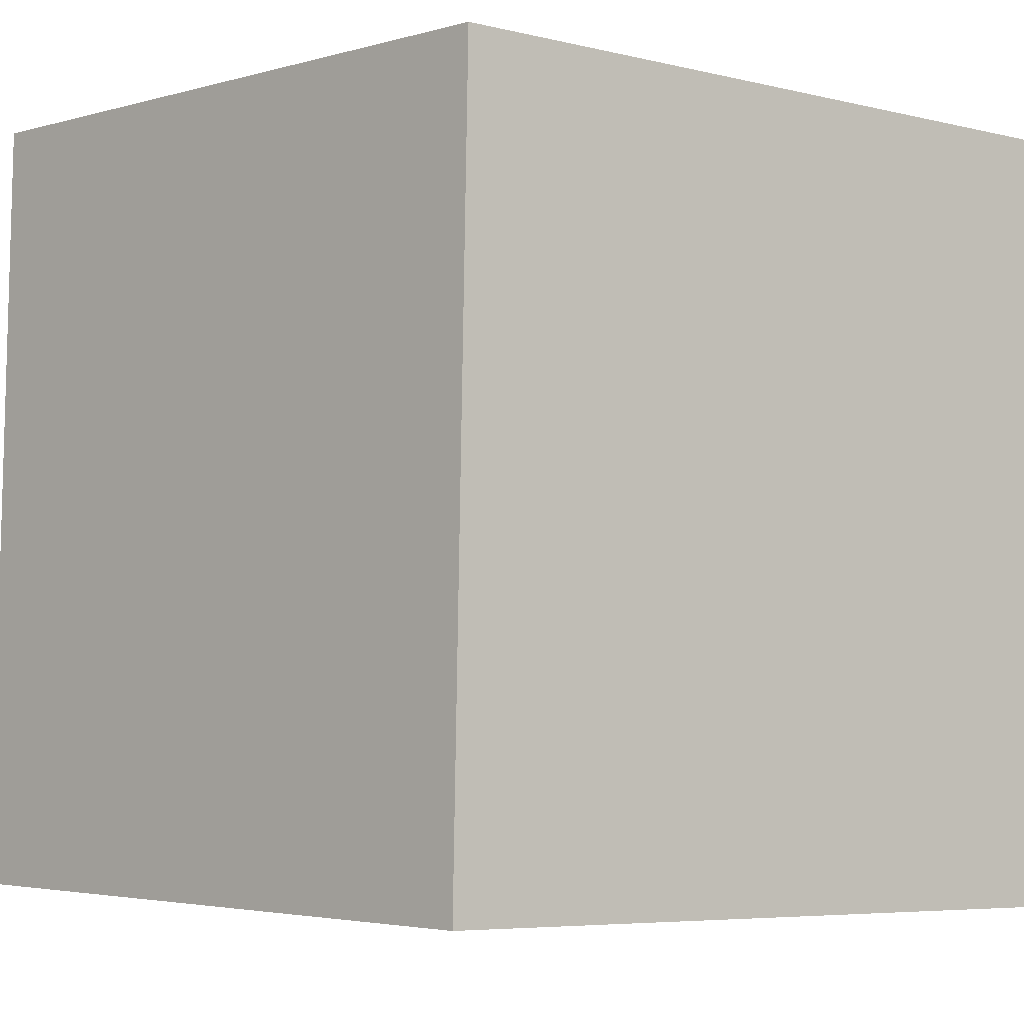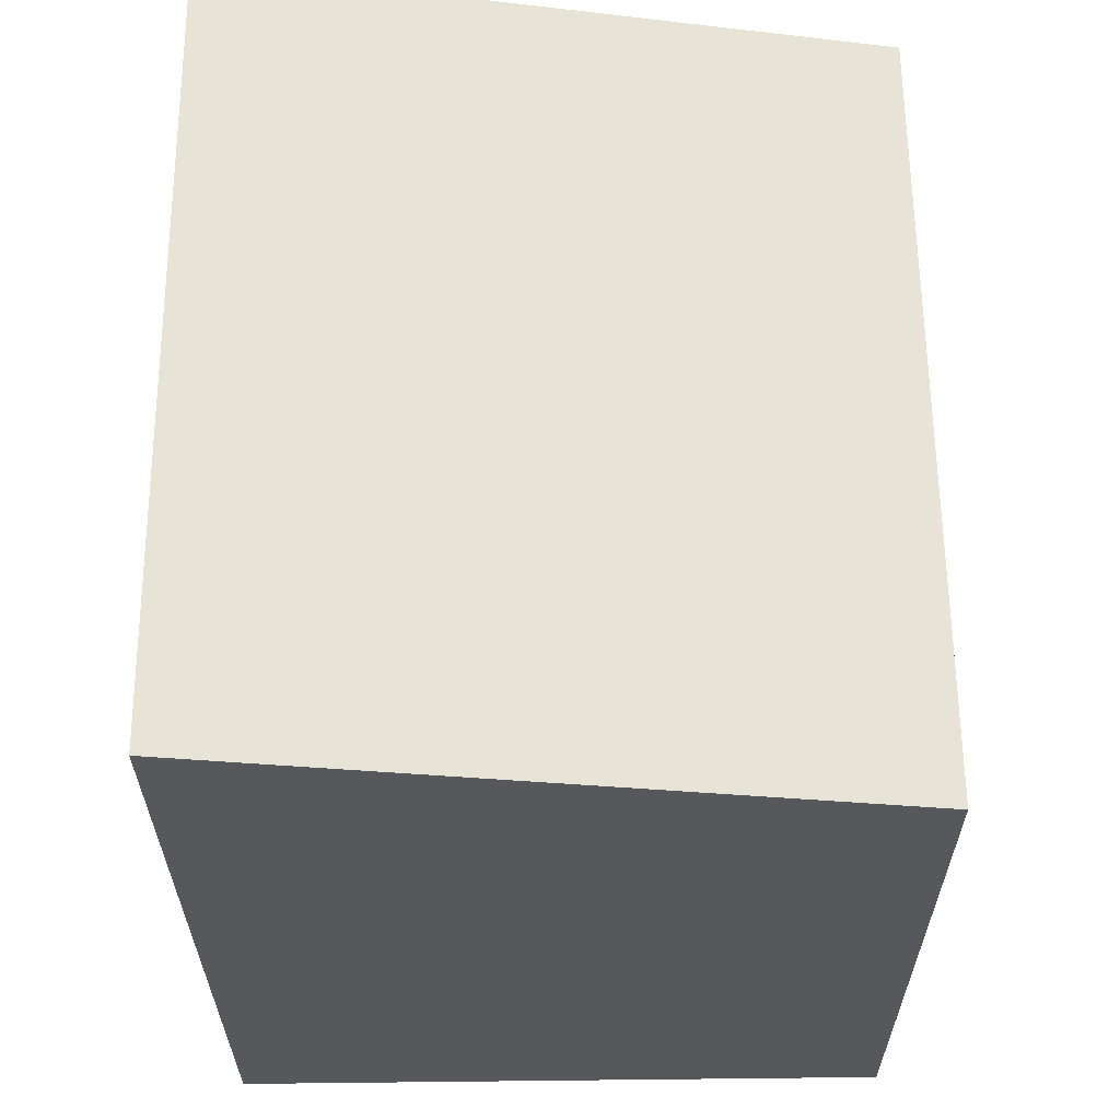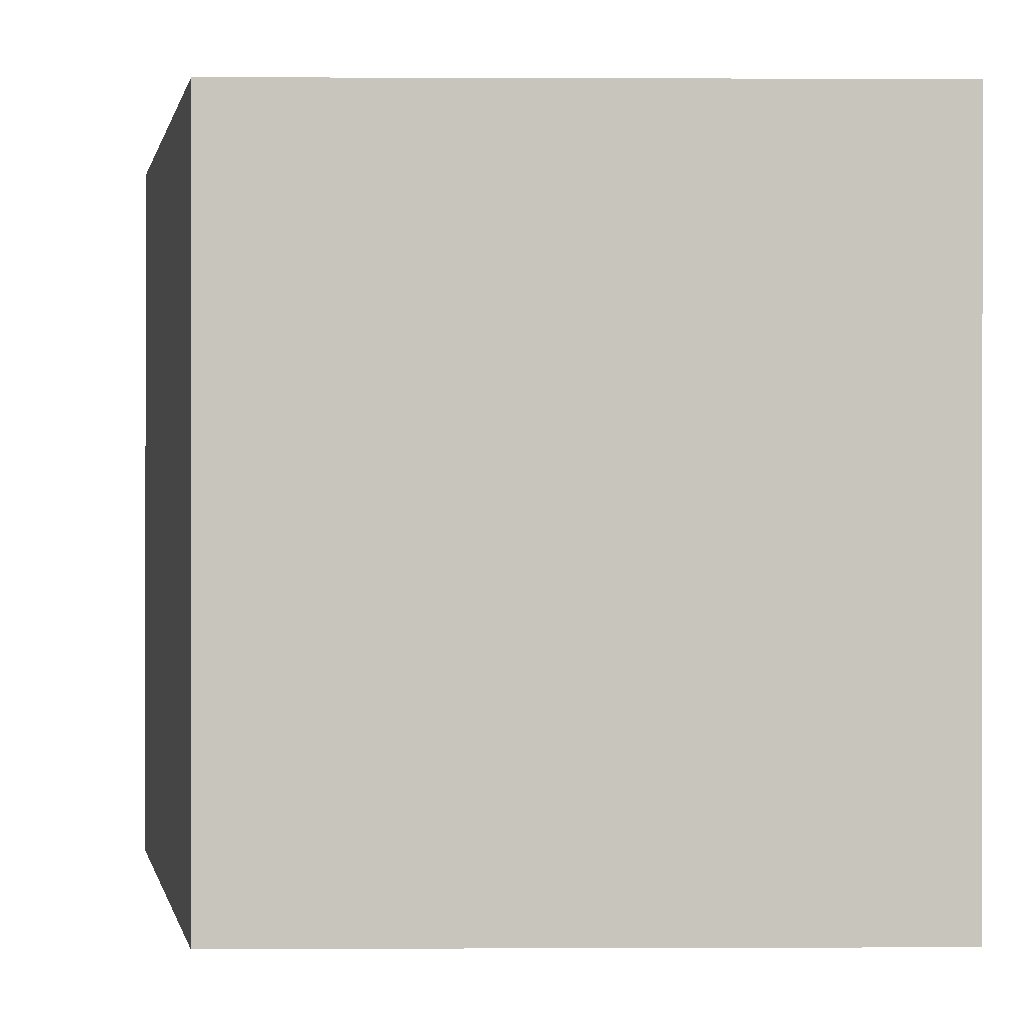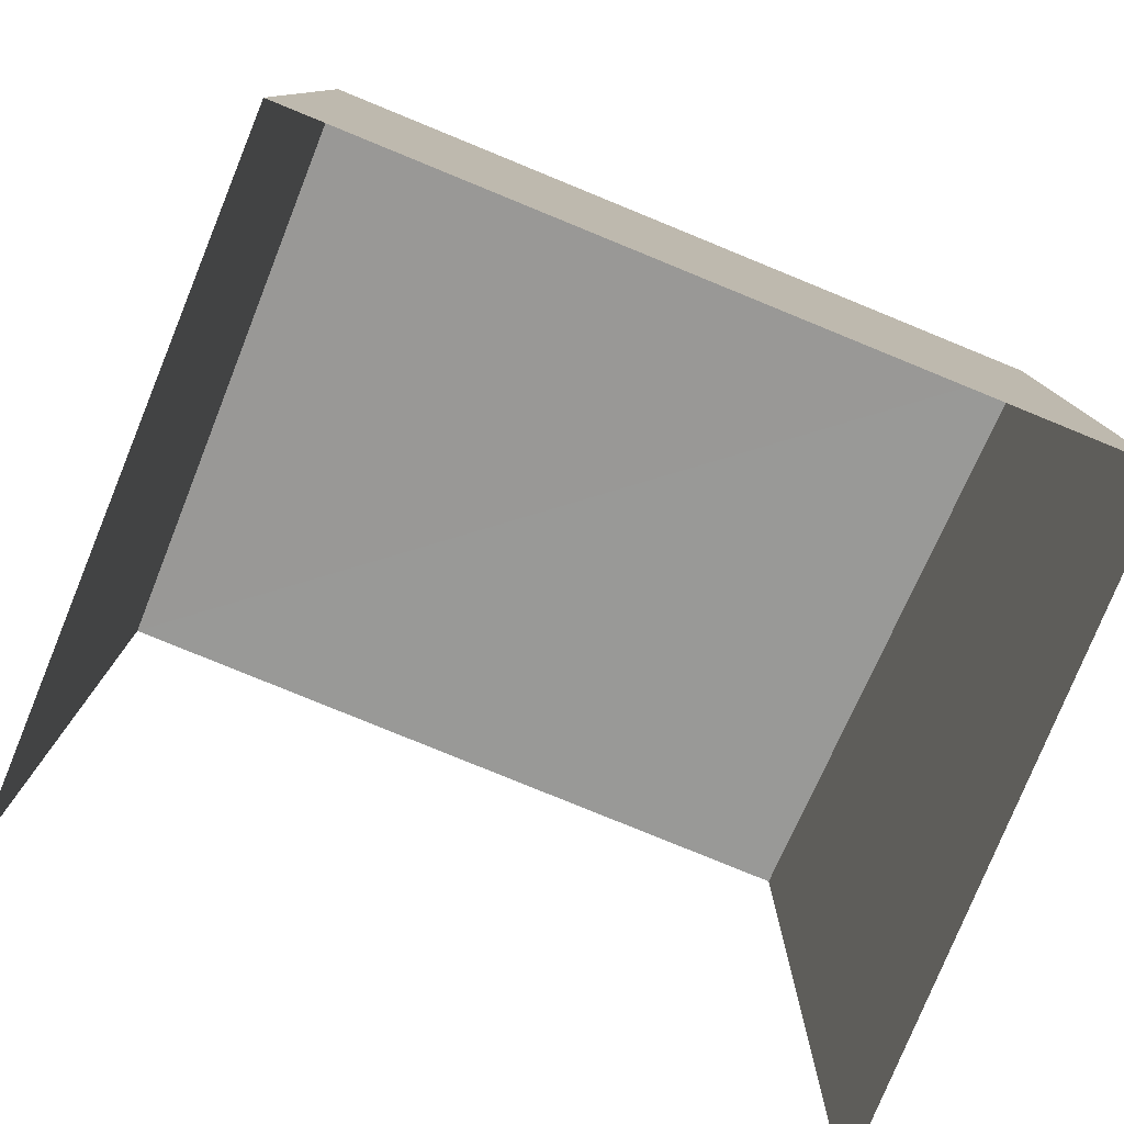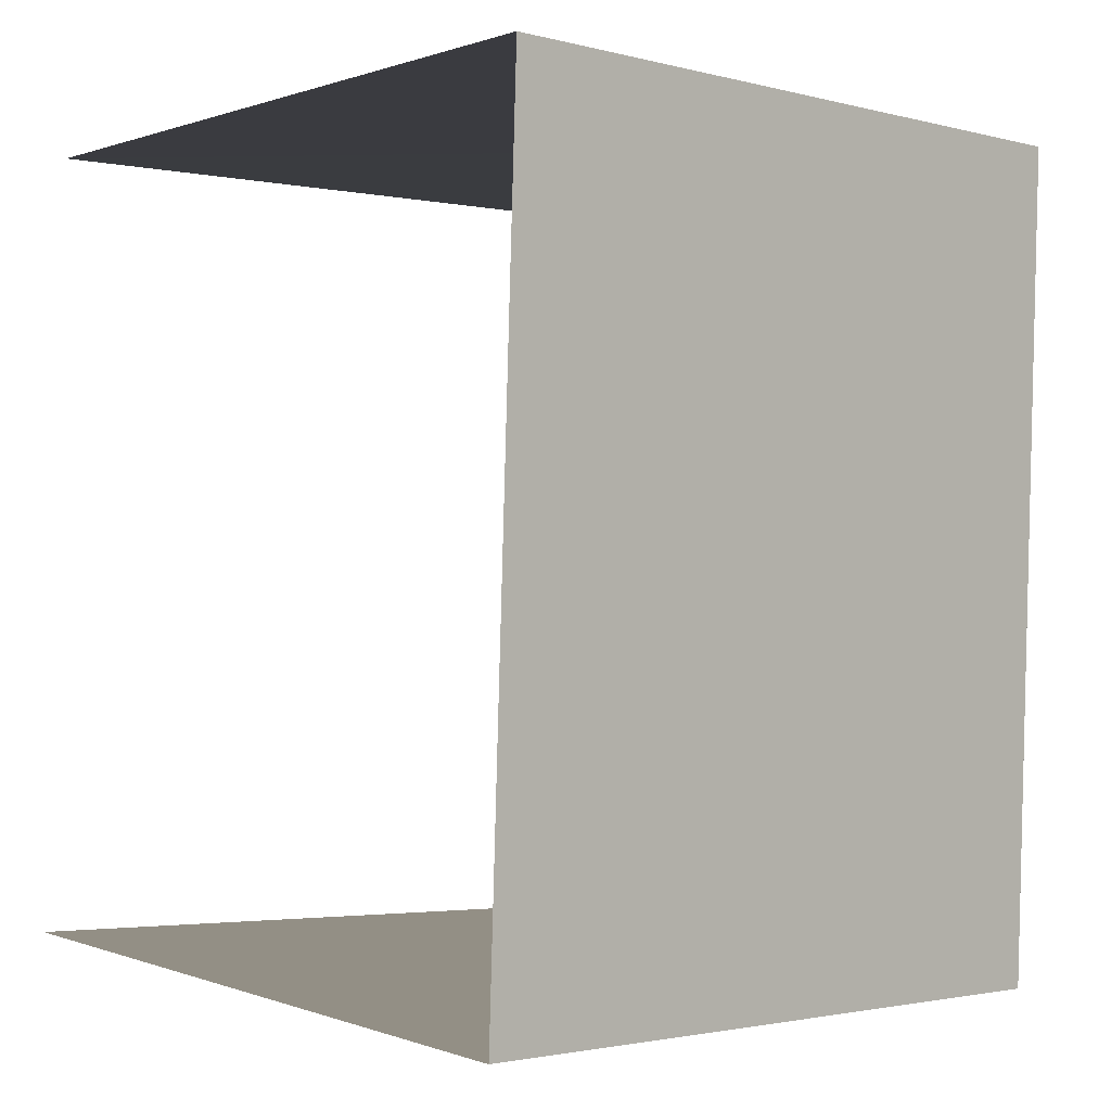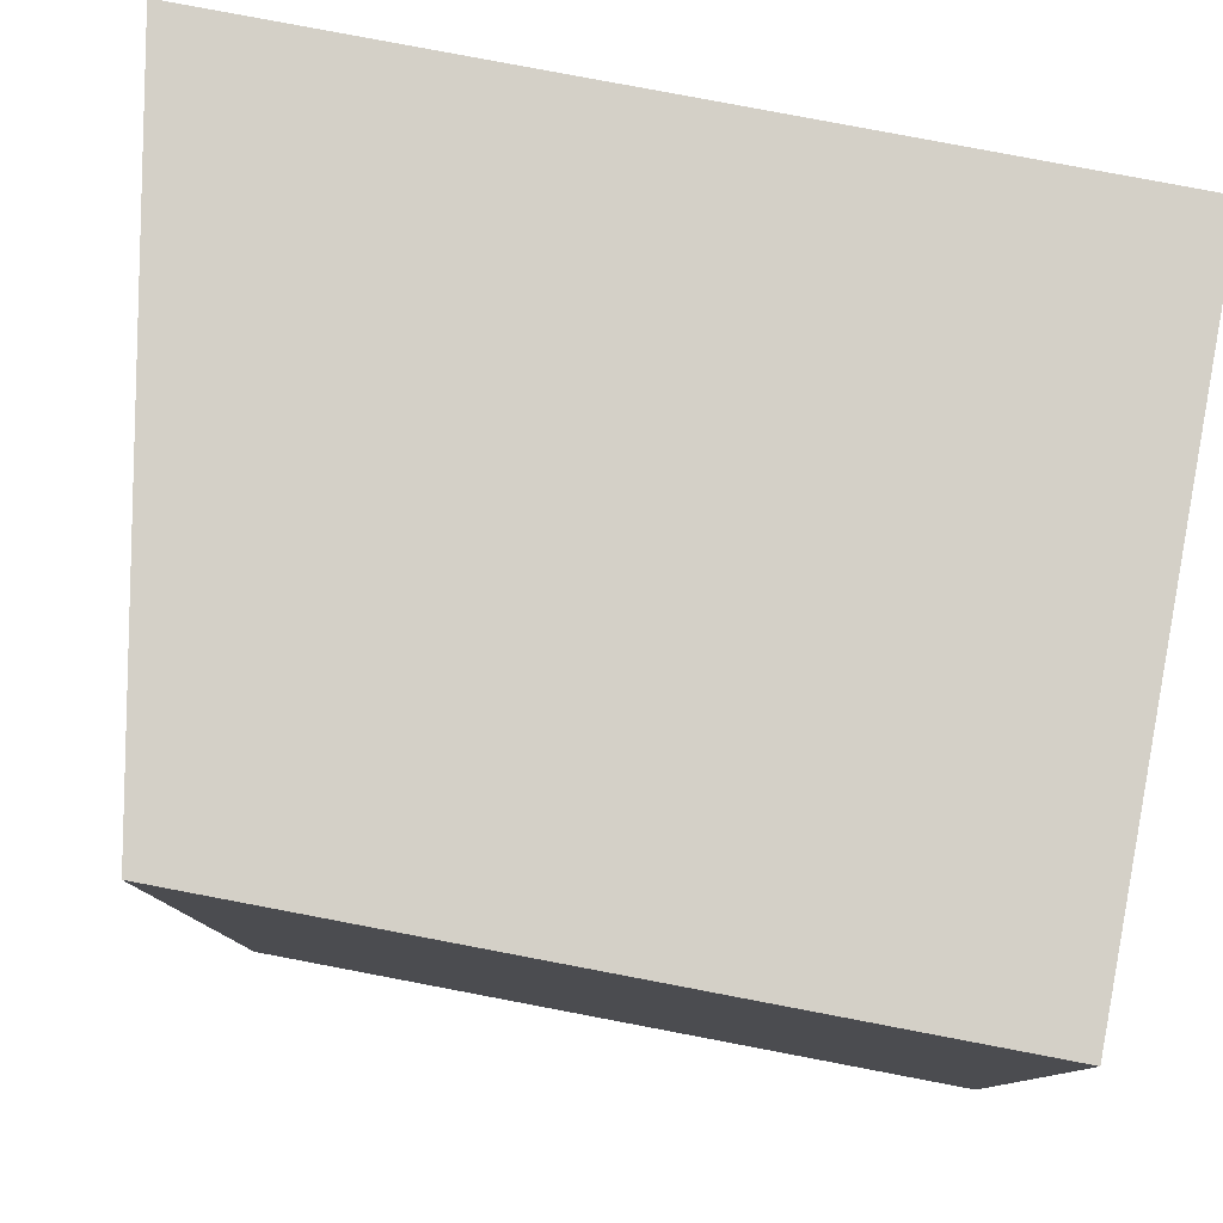
<metadata>
{"format":"obj","ext":"obj","renderer":"f3d","projection":"perspective","resolution":1024,"background":"white","views":[{"elev":-5.9,"azim":54.1,"up":"+Y"},{"elev":61.7,"azim":-2.4,"up":"+Z"},{"elev":-1.7,"azim":89.1,"up":"+Y"},{"elev":-79.3,"azim":65.8,"up":"+Z"},{"elev":0.3,"azim":-33.7,"up":"+Y"},{"elev":77.8,"azim":100.8,"up":"+Y"}]}
</metadata>
<code>
v -3.734e+05 -1.047e+05 24.9
v -3.734e+05 -1.047e+05 24.9
v -3.734e+05 -1.047e+05 24.9
v -3.734e+05 -1.047e+05 24.9
v -3.734e+05 -1.047e+05 29.2
v -3.734e+05 -1.047e+05 29.96
v -3.734e+05 -1.047e+05 29.2
v -3.734e+05 -1.047e+05 29.96
f 1 2 3
f 4 1 3
f 6 1 4
f 6 8 1
f 5 6 7
f 5 8 6
f 7 3 2
f 5 7 2
f 5 2 1
f 8 5 1
f 7 4 3
f 7 6 4

</code>
